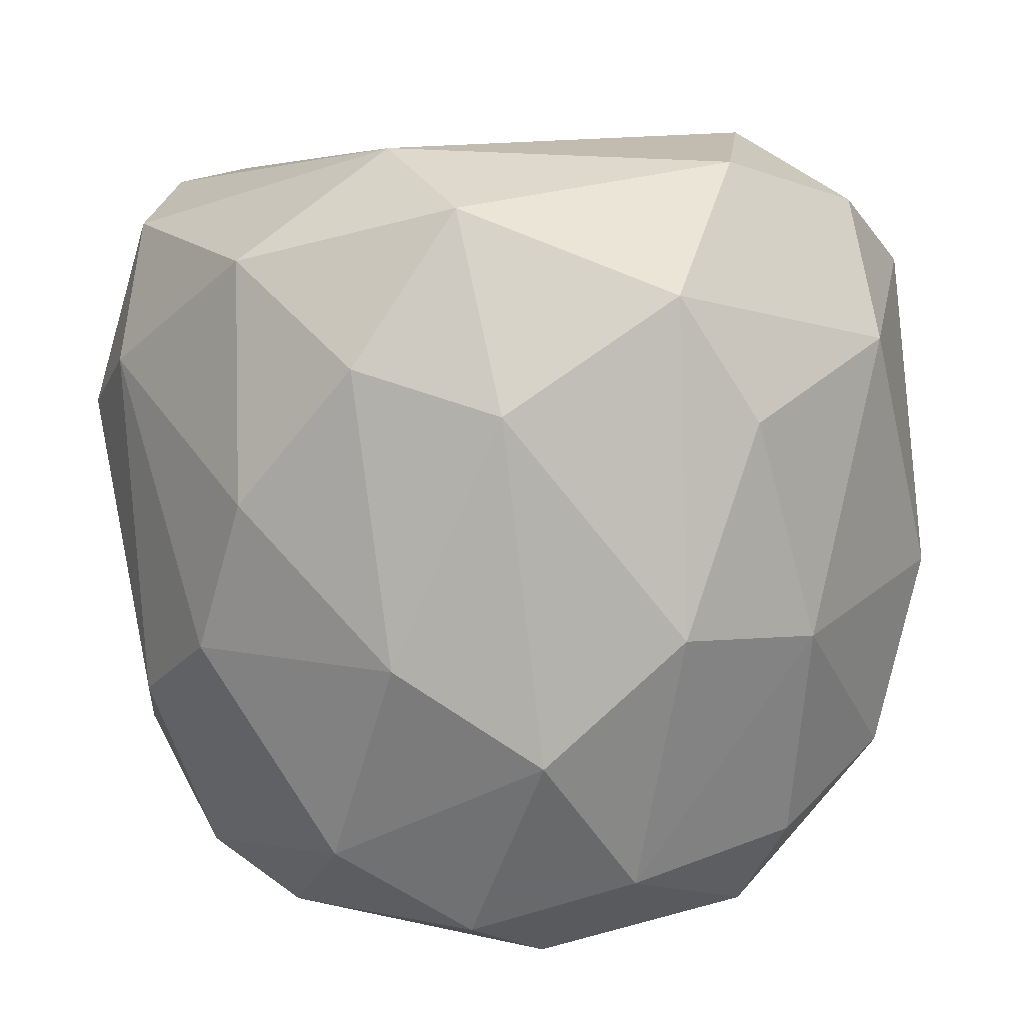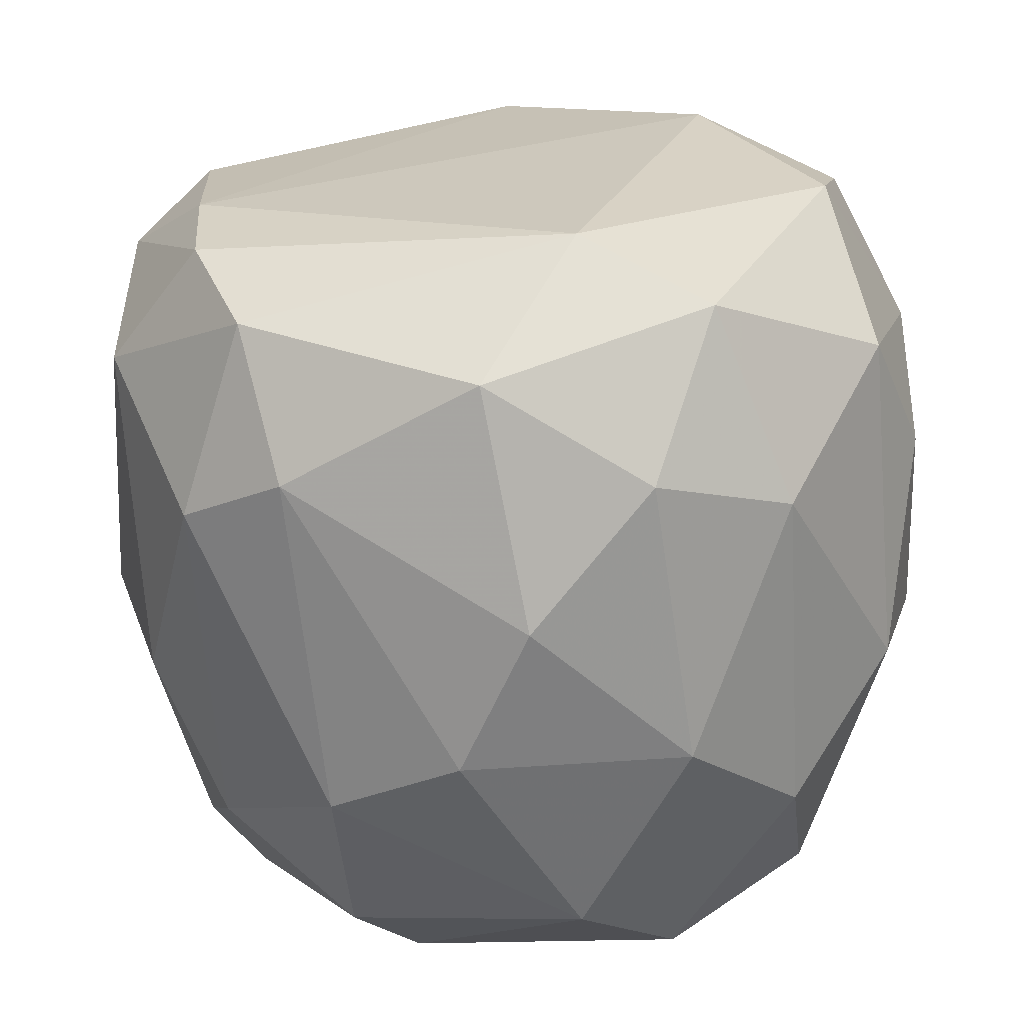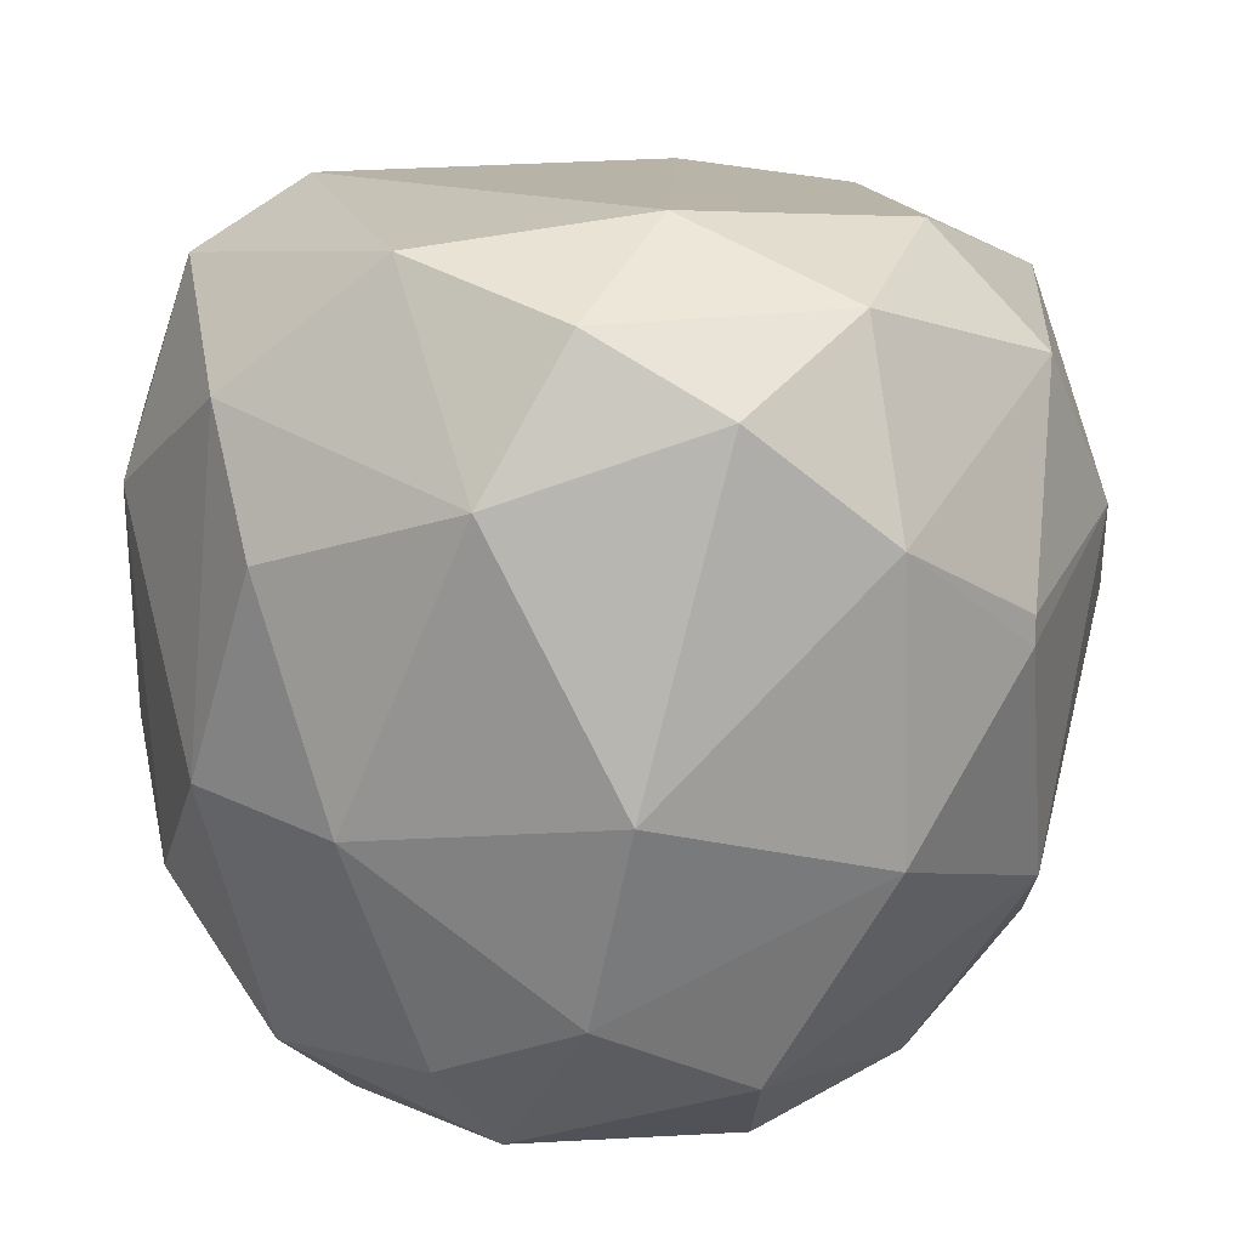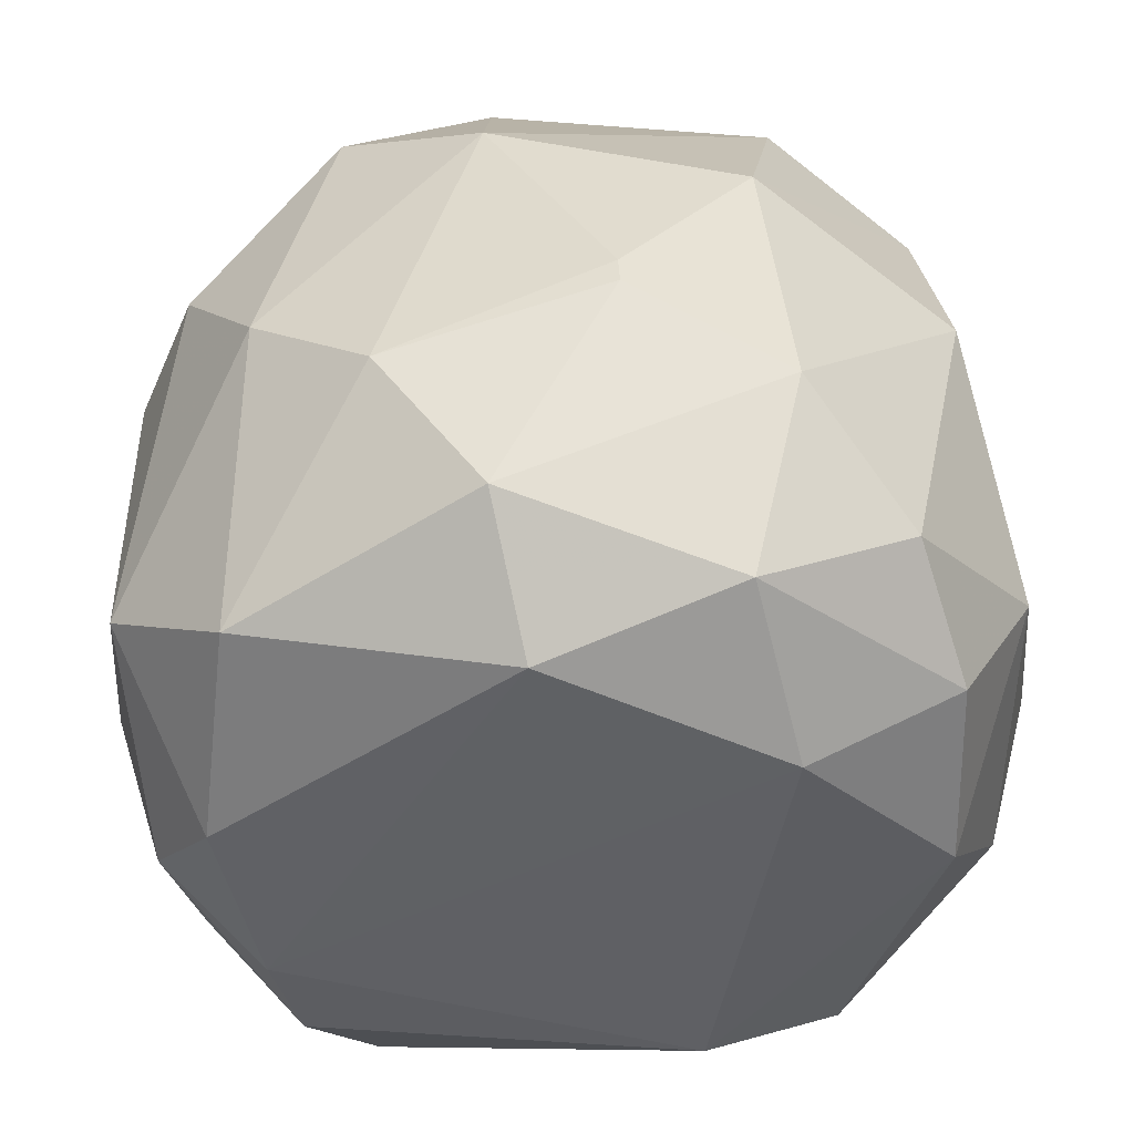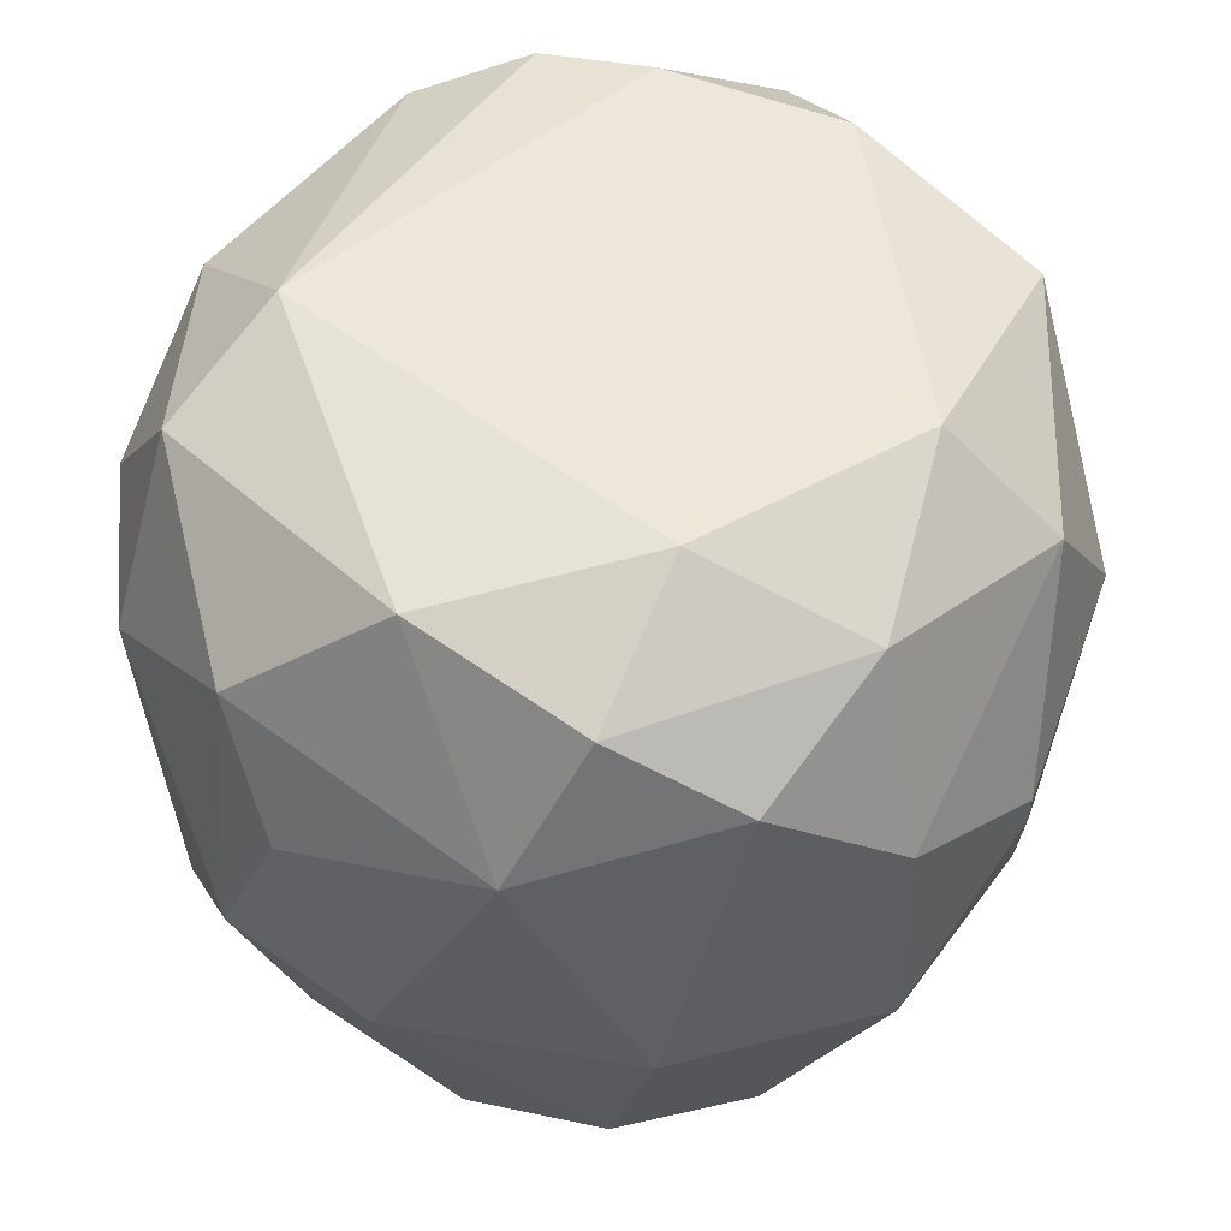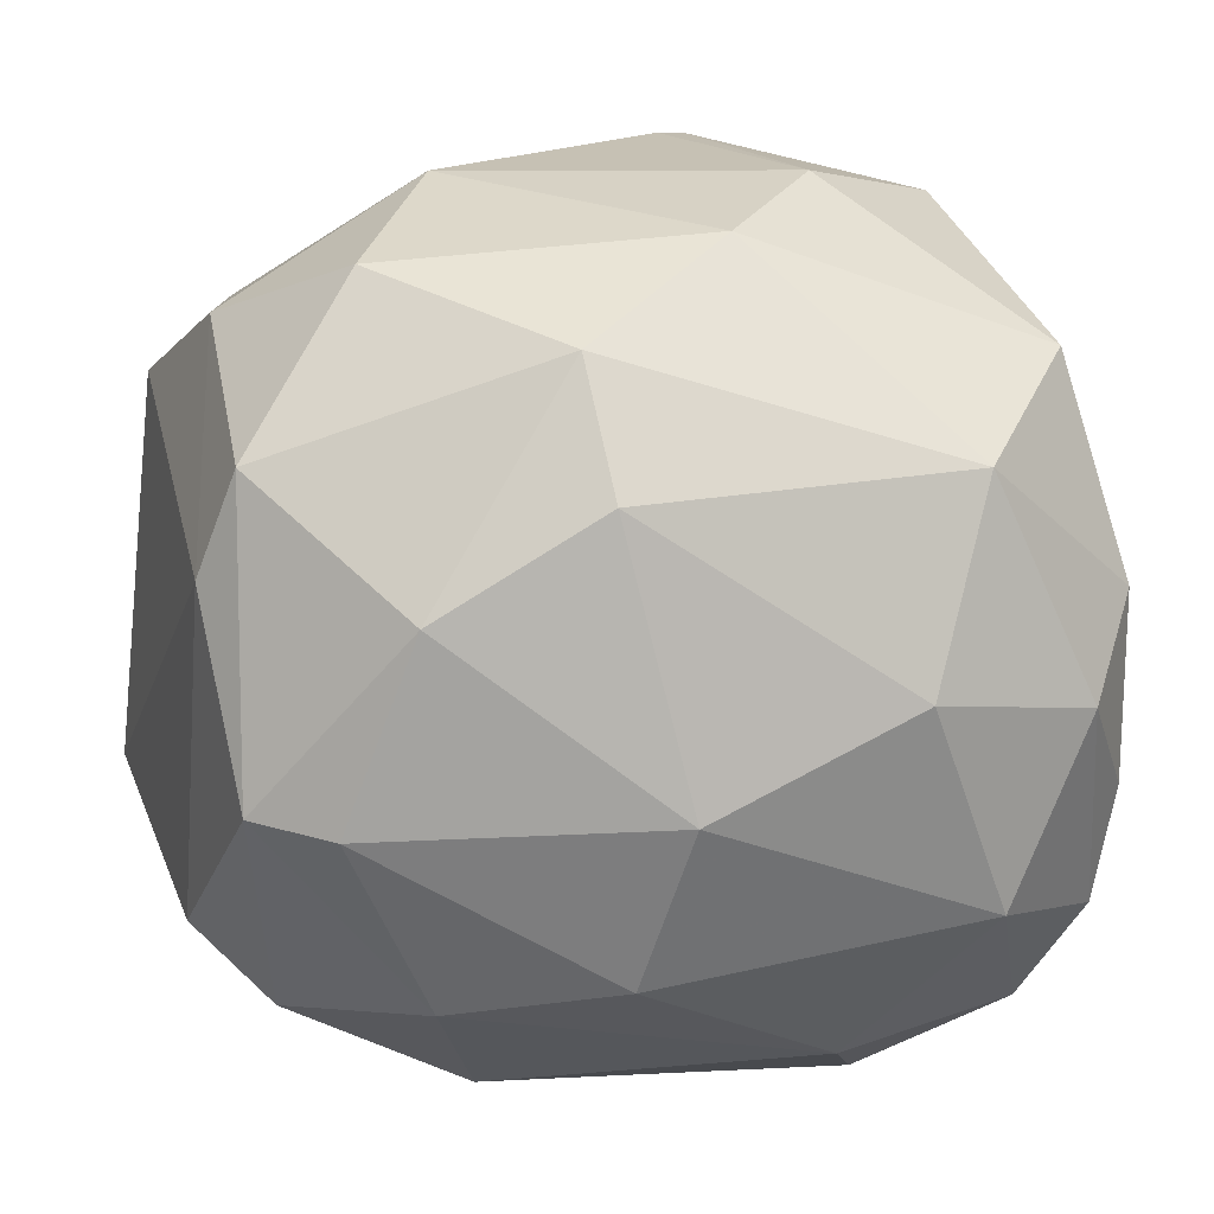
<metadata>
{"format":"obj","ext":"obj","renderer":"f3d","projection":"perspective","resolution":1024,"background":"white","views":[{"elev":8.7,"azim":48.7,"up":"+Z"},{"elev":22.8,"azim":10.2,"up":"+Z"},{"elev":16.7,"azim":123.8,"up":"+Z"},{"elev":45.0,"azim":-3.3,"up":"+Y"},{"elev":54.0,"azim":120.8,"up":"+Z"},{"elev":6.0,"azim":-107.0,"up":"+Y"}]}
</metadata>
<code>
o convex_0
v 0.009239 -0.04182 0.04091
v 0.004445 0.03483 0.04331
v 0.004445 0.03483 0.04091
v -0.03746 -0.007082 0.04811
v -0.0171 0.001283 -0.000992
v 0.03319 0.001283 0.009792
v 0.0296 -0.003496 0.06966
v -0.008722 -0.03223 0.006195
v -0.02309 -0.02504 0.06726
v -0.02668 0.01805 0.06248
v -0.0171 0.02404 0.01099
v 0.03079 -0.02624 0.01937
v 0.02601 0.02285 0.06008
v 0.02001 0.02165 0.00859
v 0.02241 -0.02864 0.06607
v 0.02001 -0.01666 -0.000992
v -0.02788 -0.02864 0.02896
v 0.03918 -0.009475 0.04811
v -0.003928 0.02045 0.06966
v -0.03506 0.007278 0.02537
v 0.03319 0.01925 0.03255
v -0.01231 -0.03942 0.05169
v -0.02668 -0.01666 0.007403
v -0.02428 0.02644 0.03732
v 0.01163 0.01566 0.00021
v 0.01282 -0.03463 0.009792
v 0.01044 -0.02624 0.07085
v -0.008722 -0.03942 0.02177
v -0.006321 0.03003 0.06008
v 0.0296 -0.02984 0.0493
v -0.02908 9e-05 0.06726
v 0.01643 0.03123 0.02656
v -0.03626 0.009671 0.05289
v 0.004445 -0.03823 0.06128
v -0.03147 -0.02385 0.05649
v 0.01643 0.01087 0.07206
v -0.005128 0.03123 0.01937
v 0.03678 0.00847 0.05409
v 0.03918 -0.002303 0.02896
v -0.003928 -0.02624 0.00021
v -0.0207 0.009671 0.001411
v -0.03506 -0.01546 0.03135
v 0.02241 -0.03582 0.02775
v 0.01762 0.03123 0.0505
v 0.01282 0.02525 0.06607
v 0.03558 -0.01547 0.05888
v 0.03798 -0.01666 0.03016
v -0.03027 0.01805 0.02416
v 0.03079 -0.01547 0.007396
v 0.02601 0.002491 0.001404
v -0.01471 0.03123 0.0469
v -0.02189 -0.03582 0.0469
v -0.003928 0.02045 0.002605
v -0.02548 -0.01546 0.06846
v -0.03147 -0.00111 0.01219
v -0.0171 -0.03342 0.06367
v 0.03199 0.01446 0.01578
v -0.03386 -0.008275 0.06248
v 0.01881 -0.03703 0.0529
v -0.02189 -0.01546 0.001411
v -0.0207 -0.03103 0.01578
v 0.0296 0.01207 0.06607
v 0.02001 -0.02505 0.002605
v 0.003252 -0.04182 0.02775
f 26 43 64
f 16 5 25
f 15 7 27
f 8 26 28
f 10 19 29
f 19 10 31
f 20 4 33
f 10 24 33
f 31 10 33
f 22 1 34
f 15 27 34
f 27 7 36
f 11 24 37
f 3 32 37
f 32 14 37
f 21 13 38
f 21 38 39
f 38 18 39
f 5 16 40
f 26 8 40
f 4 20 42
f 23 17 42
f 35 4 42
f 17 35 42
f 26 12 43
f 12 30 43
f 3 2 44
f 13 21 44
f 2 29 44
f 32 3 44
f 21 32 44
f 29 19 45
f 19 36 45
f 13 44 45
f 44 29 45
f 7 15 46
f 15 30 46
f 38 7 46
f 18 38 46
f 30 12 47
f 39 18 47
f 46 30 47
f 18 46 47
f 24 11 48
f 20 33 48
f 33 24 48
f 11 41 48
f 6 39 49
f 47 12 49
f 39 47 49
f 25 14 50
f 16 25 50
f 6 49 50
f 49 16 50
f 2 3 51
f 24 10 51
f 29 2 51
f 10 29 51
f 3 37 51
f 37 24 51
f 28 22 52
f 35 17 52
f 25 5 53
f 14 25 53
f 11 37 53
f 37 14 53
f 41 11 53
f 5 41 53
f 9 27 54
f 19 31 54
f 36 19 54
f 27 36 54
f 42 20 55
f 23 42 55
f 20 48 55
f 48 41 55
f 27 9 56
f 22 34 56
f 34 27 56
f 9 35 56
f 52 22 56
f 35 52 56
f 14 32 57
f 32 21 57
f 21 39 57
f 39 6 57
f 6 50 57
f 50 14 57
f 33 4 58
f 31 33 58
f 4 35 58
f 35 9 58
f 9 54 58
f 54 31 58
f 30 15 59
f 34 1 59
f 15 34 59
f 1 43 59
f 43 30 59
f 5 40 60
f 40 8 60
f 41 5 60
f 23 55 60
f 55 41 60
f 17 23 61
f 8 28 61
f 52 17 61
f 28 52 61
f 60 8 61
f 23 60 61
f 36 7 62
f 7 38 62
f 38 13 62
f 13 45 62
f 45 36 62
f 12 26 63
f 40 16 63
f 26 40 63
f 16 49 63
f 49 12 63
f 1 22 64
f 22 28 64
f 28 26 64
f 43 1 64

</code>
